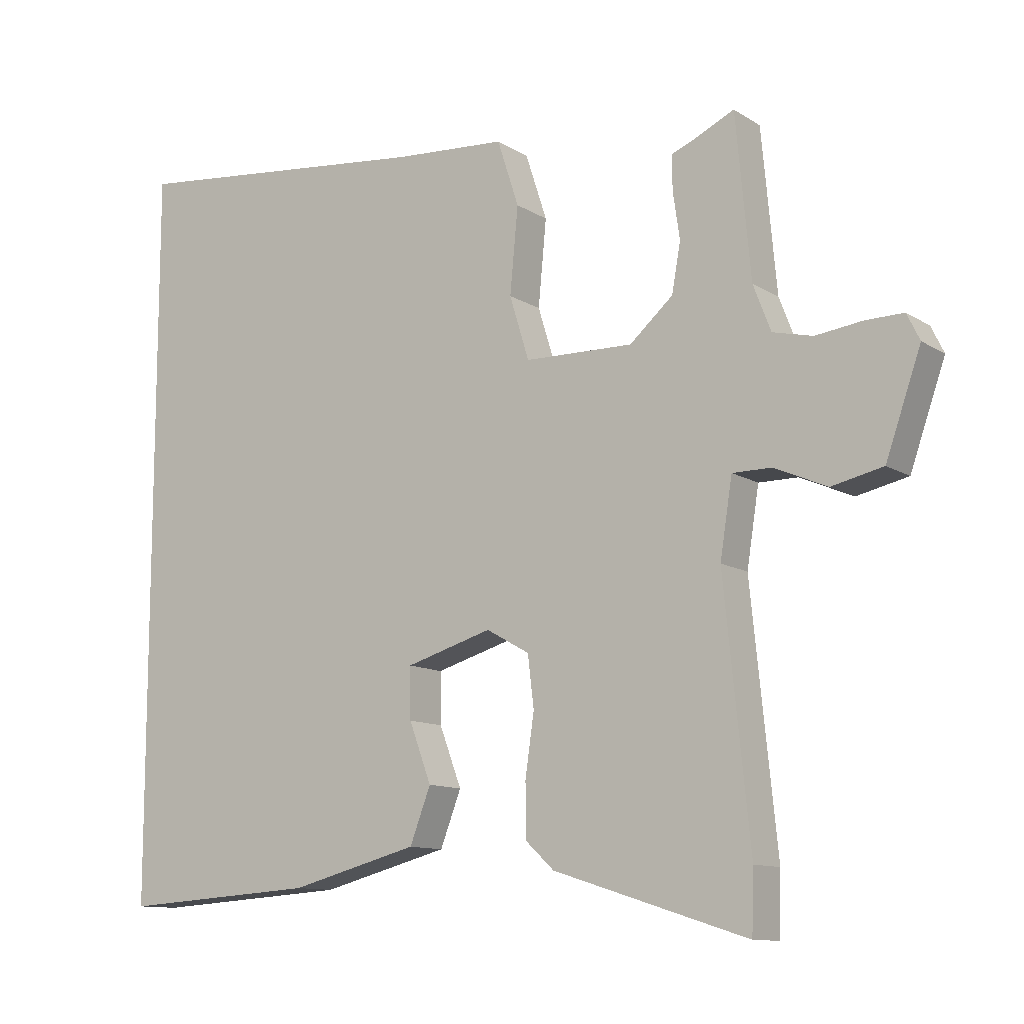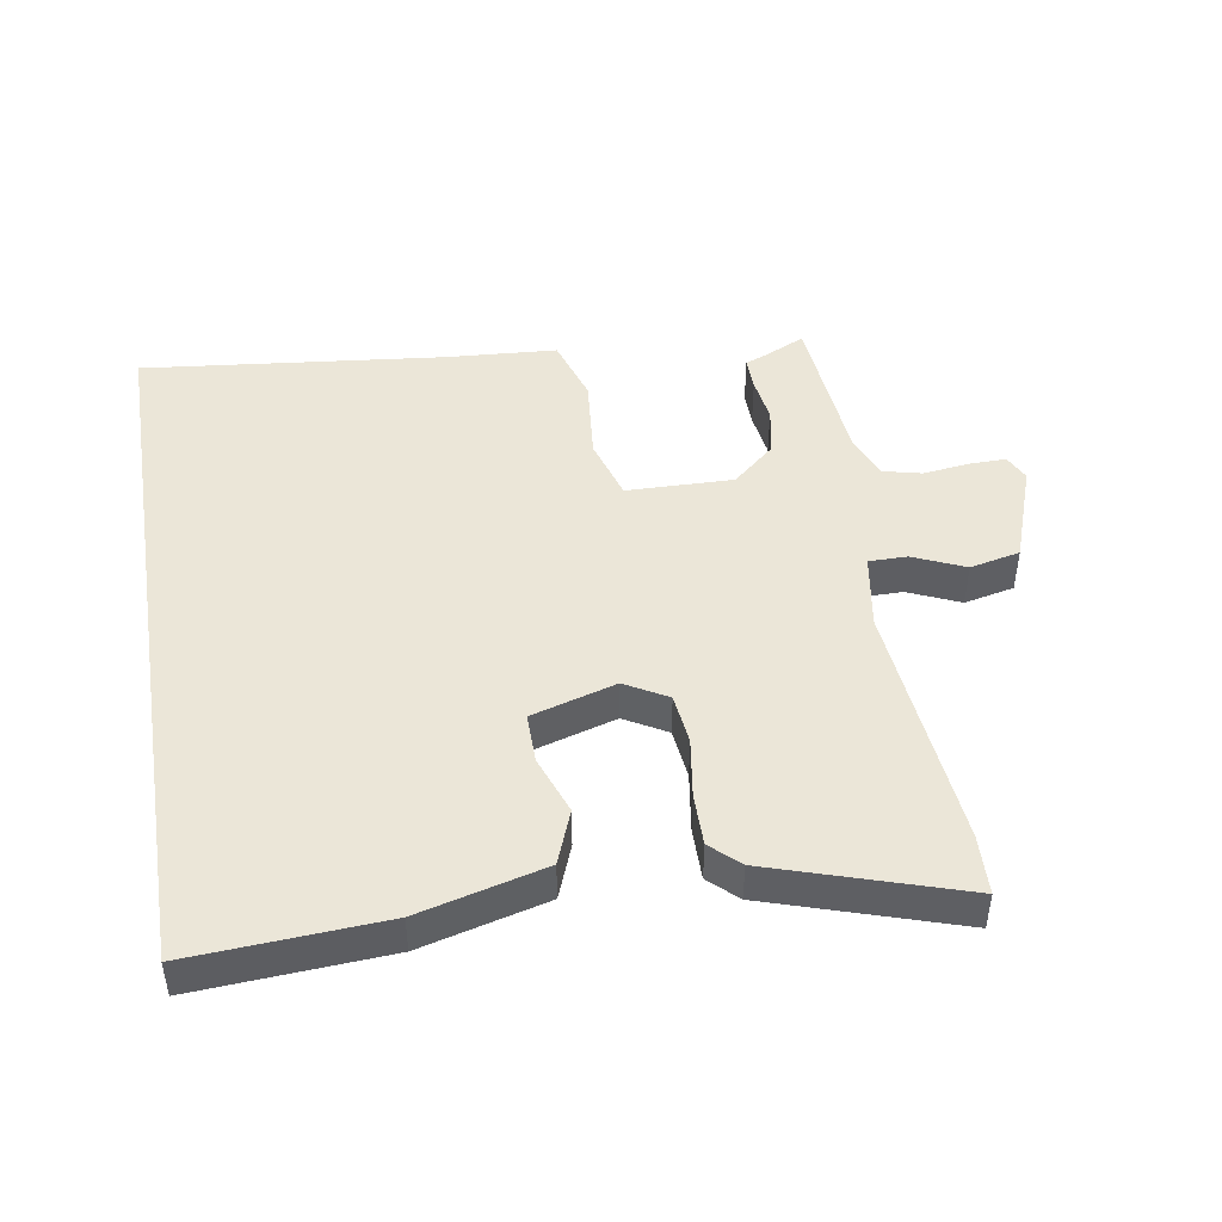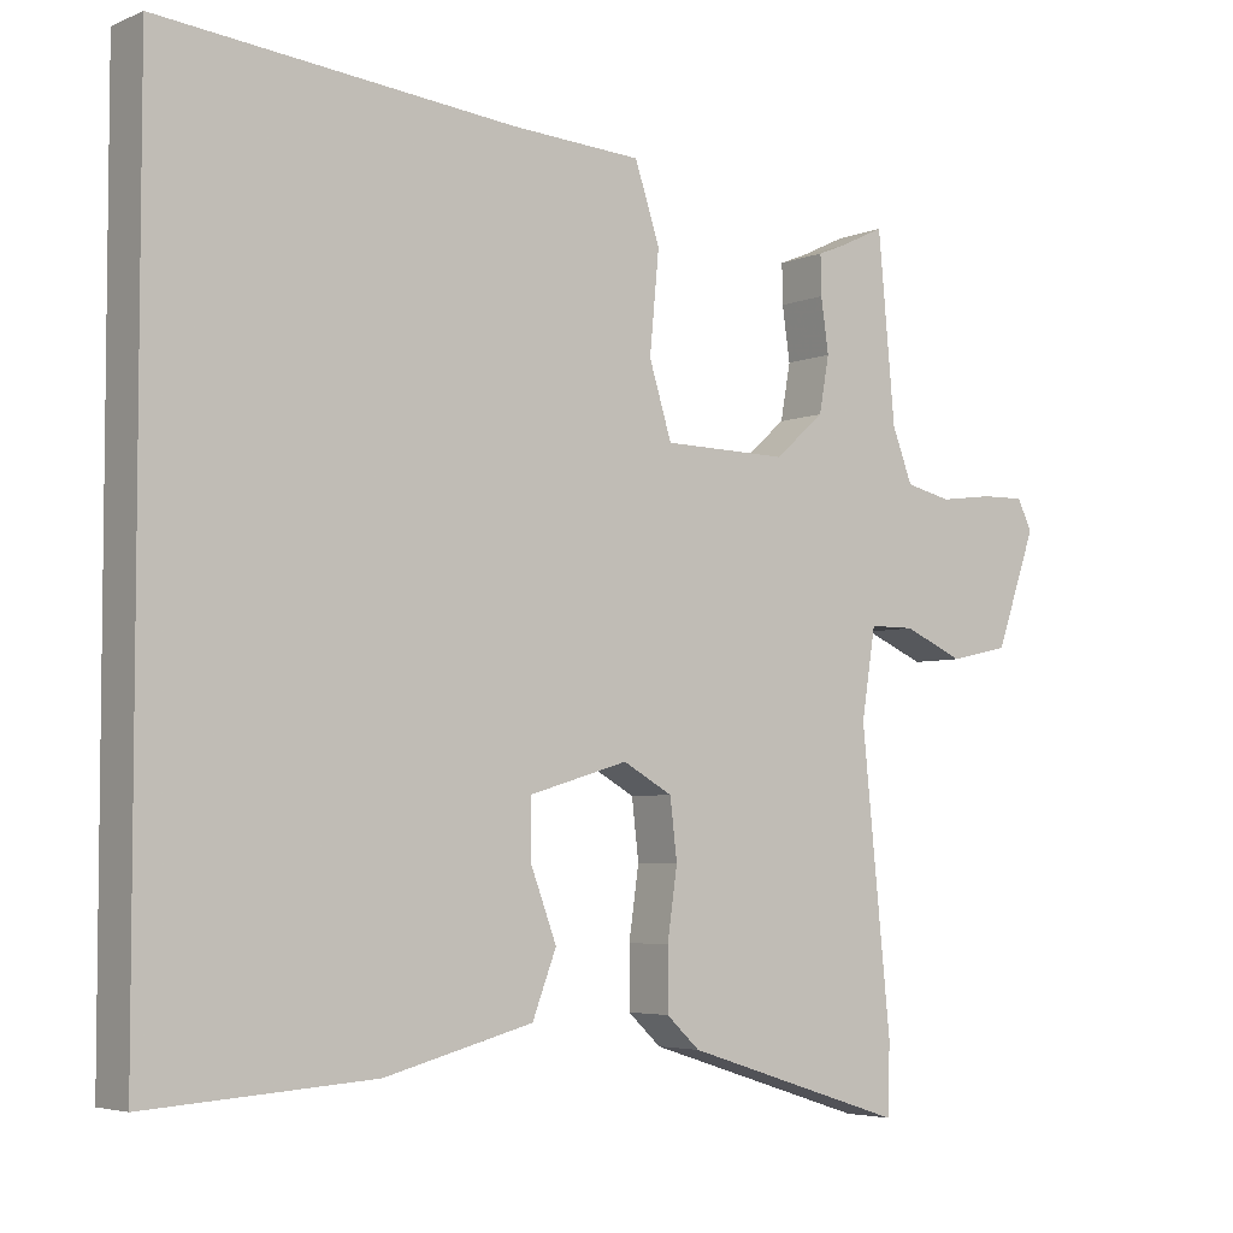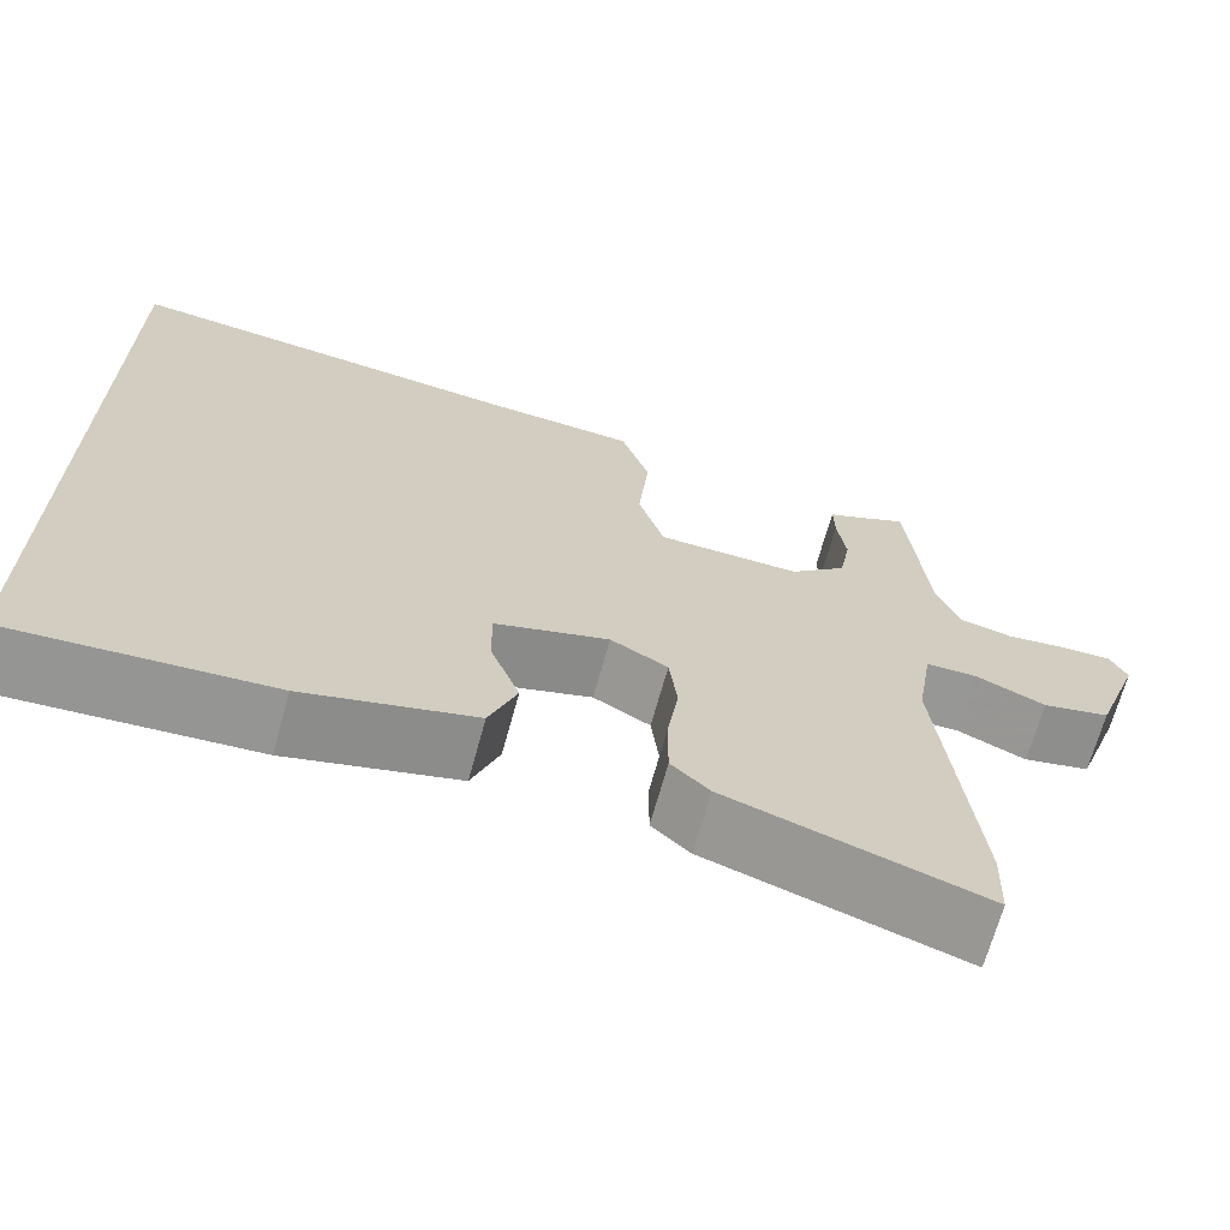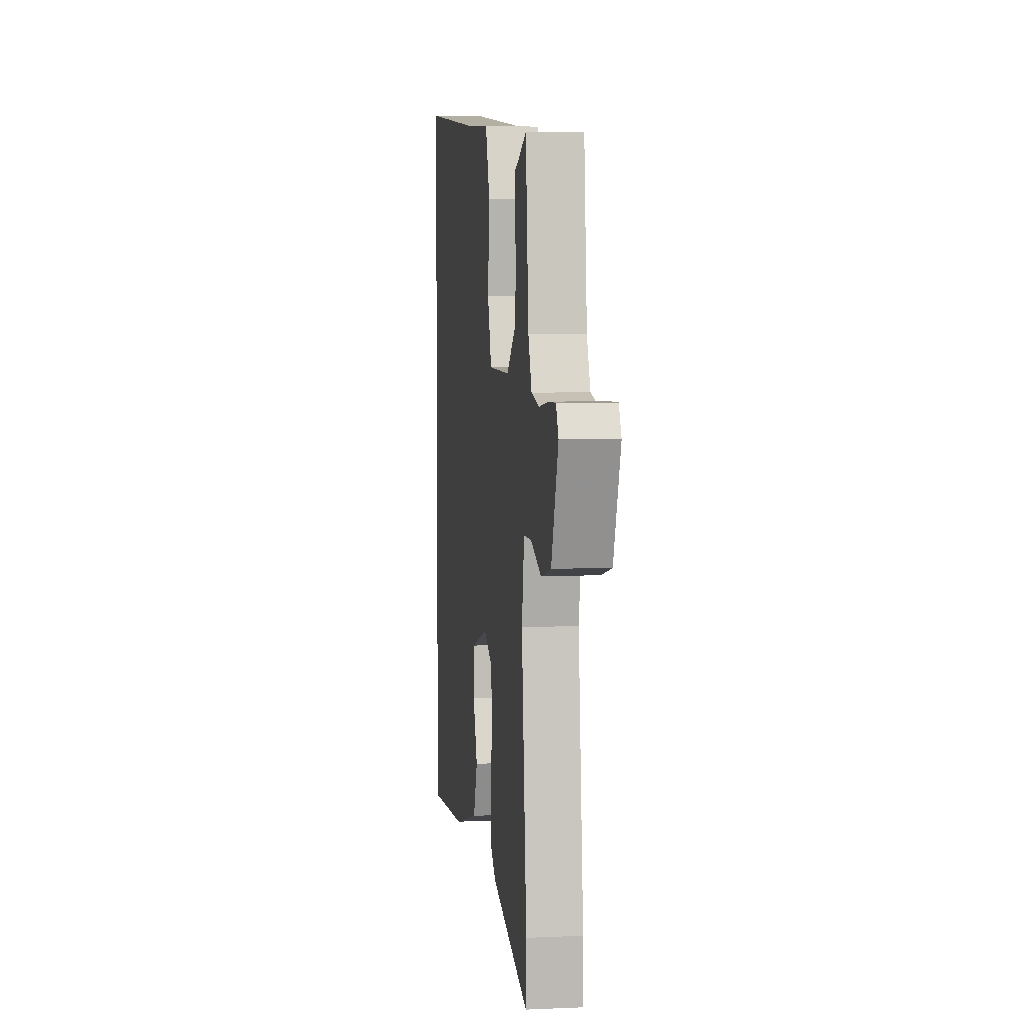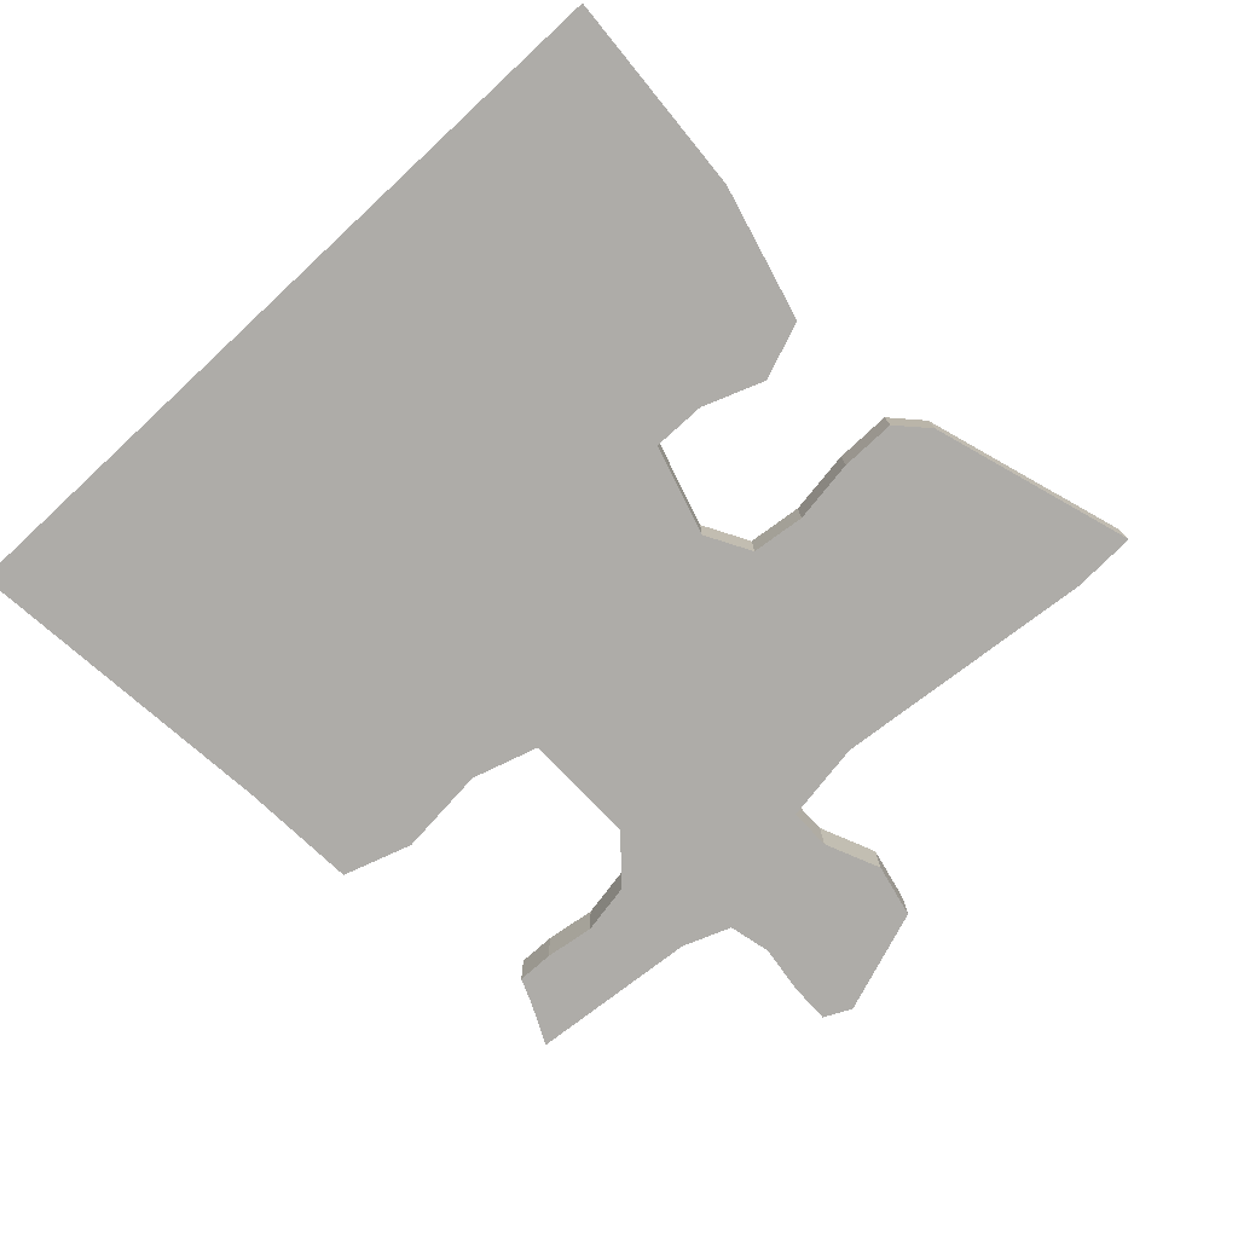
<metadata>
{"format":"obj","ext":"obj","renderer":"f3d","projection":"perspective","resolution":1024,"background":"white","views":[{"elev":-11.3,"azim":-145.8,"up":"+Z"},{"elev":46.3,"azim":170.8,"up":"+Y"},{"elev":-4.6,"azim":142.6,"up":"+Z"},{"elev":-68.1,"azim":164.6,"up":"+Z"},{"elev":5.1,"azim":-97.9,"up":"+Z"},{"elev":-76.9,"azim":132.9,"up":"+Y"}]}
</metadata>
<code>
v 0.5 0.07 -0.52
v 0.209 0.07 -0.501
v 0.018 0.07 -0.451
v -0.013 0.07 -0.37
v 0.02 0.07 -0.282
v 0.021 0.07 -0.207
v -0.107 0.07 -0.169
v -0.171 0.07 -0.205
v -0.18 0.07 -0.281
v -0.167 0.07 -0.371
v -0.167 0.07 -0.449
v -0.21 0.07 -0.489
v -0.497 0.07 -0.58
v -0.5 0.07 -0.49
v -0.462 0.07 -0.115
v -0.48 0.07 -0.001
v -0.538 0.07 -0.001
v -0.616 0.07 -0.035
v -0.692 0.07 -0.018
v -0.744 0.07 0.13
v -0.725 0.07 0.169
v -0.669 0.07 0.168
v -0.6 0.07 0.159
v -0.541 0.07 0.173
v -0.515 0.07 0.241
v -0.493 0.07 0.479
v -0.434 0.07 0.451
v -0.399 0.07 0.437
v -0.4 0.07 0.386
v -0.41 0.07 0.317
v -0.397 0.07 0.245
v -0.333 0.07 0.189
v -0.172 0.07 0.192
v -0.143 0.07 0.286
v -0.155 0.07 0.413
v -0.123 0.07 0.511
v 0.044 0.07 0.522
v 0.5 0.07 0.57
v 0.5 0 -0.52
v 0.209 0 -0.501
v 0.018 0 -0.451
v -0.013 0 -0.37
v 0.02 0 -0.282
v 0.021 0 -0.207
v -0.107 0 -0.169
v -0.171 0 -0.205
v -0.18 0 -0.281
v -0.167 0 -0.371
v -0.167 0 -0.449
v -0.21 0 -0.489
v -0.497 0 -0.58
v -0.5 0 -0.49
v -0.462 0 -0.115
v -0.48 0 -0.001
v -0.538 0 -0.001
v -0.616 0 -0.035
v -0.692 0 -0.018
v -0.744 0 0.13
v -0.725 0 0.169
v -0.669 0 0.168
v -0.6 0 0.159
v -0.541 0 0.173
v -0.515 0 0.241
v -0.493 0 0.479
v -0.434 0 0.451
v -0.399 0 0.437
v -0.4 0 0.386
v -0.41 0 0.317
v -0.397 0 0.245
v -0.333 0 0.189
v -0.172 0 0.192
v -0.143 0 0.286
v -0.155 0 0.413
v -0.123 0 0.511
v 0.044 0 0.522
v 0.5 0 0.57
f 1 2 3
f 38 1 3
f 37 38 3
f 34 35 36 37
f 33 34 37
f 27 28 29 30
f 25 26 27 30
f 24 25 30 31
f 21 22 23
f 20 21 23
f 19 20 23
f 18 19 23
f 17 18 23
f 16 17 23 24
f 13 14 15
f 12 13 15
f 11 12 15
f 10 11 15
f 9 10 15
f 8 9 15 16
f 24 31 32
f 16 24 32
f 8 16 32
f 7 8 32
f 3 4 5
f 37 3 5 6
f 6 7 32 33
f 6 33 37
f 41 40 39
f 41 39 76
f 41 76 75
f 75 74 73 72
f 75 72 71
f 68 67 66 65
f 68 65 64 63
f 69 68 63 62
f 61 60 59
f 61 59 58
f 61 58 57
f 61 57 56
f 61 56 55
f 62 61 55 54
f 53 52 51
f 53 51 50
f 53 50 49
f 53 49 48
f 53 48 47
f 54 53 47 46
f 70 69 62
f 70 62 54
f 70 54 46
f 70 46 45
f 43 42 41
f 44 43 41 75
f 71 70 45 44
f 75 71 44
f 1 39 40 2
f 2 40 41 3
f 3 41 42 4
f 4 42 43 5
f 5 43 44 6
f 6 44 45 7
f 7 45 46 8
f 8 46 47 9
f 9 47 48 10
f 10 48 49 11
f 11 49 50 12
f 12 50 51 13
f 13 51 52 14
f 14 52 53 15
f 15 53 54 16
f 16 54 55 17
f 17 55 56 18
f 18 56 57 19
f 19 57 58 20
f 20 58 59 21
f 21 59 60 22
f 22 60 61 23
f 23 61 62 24
f 24 62 63 25
f 25 63 64 26
f 26 64 65 27
f 27 65 66 28
f 28 66 67 29
f 29 67 68 30
f 30 68 69 31
f 31 69 70 32
f 32 70 71 33
f 33 71 72 34
f 34 72 73 35
f 35 73 74 36
f 36 74 75 37
f 37 75 76 38
f 38 76 39 1

</code>
